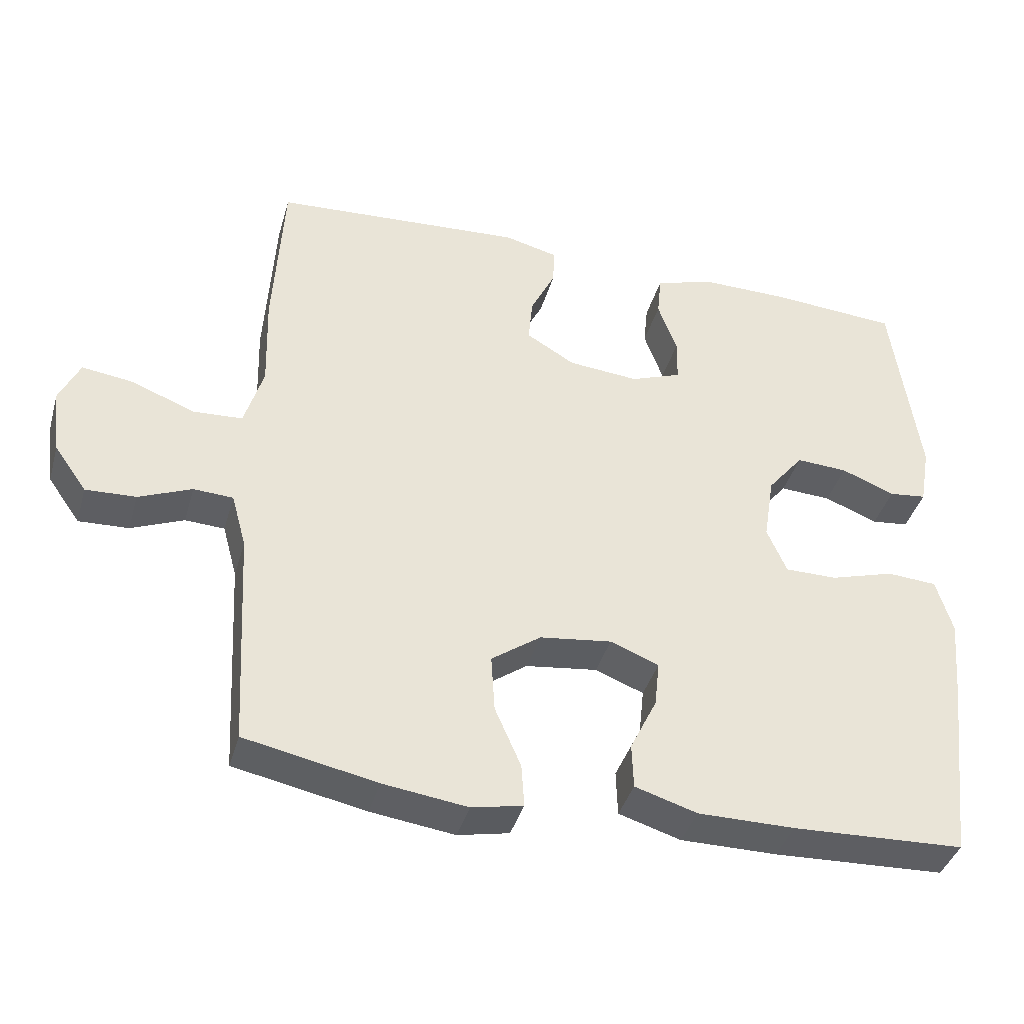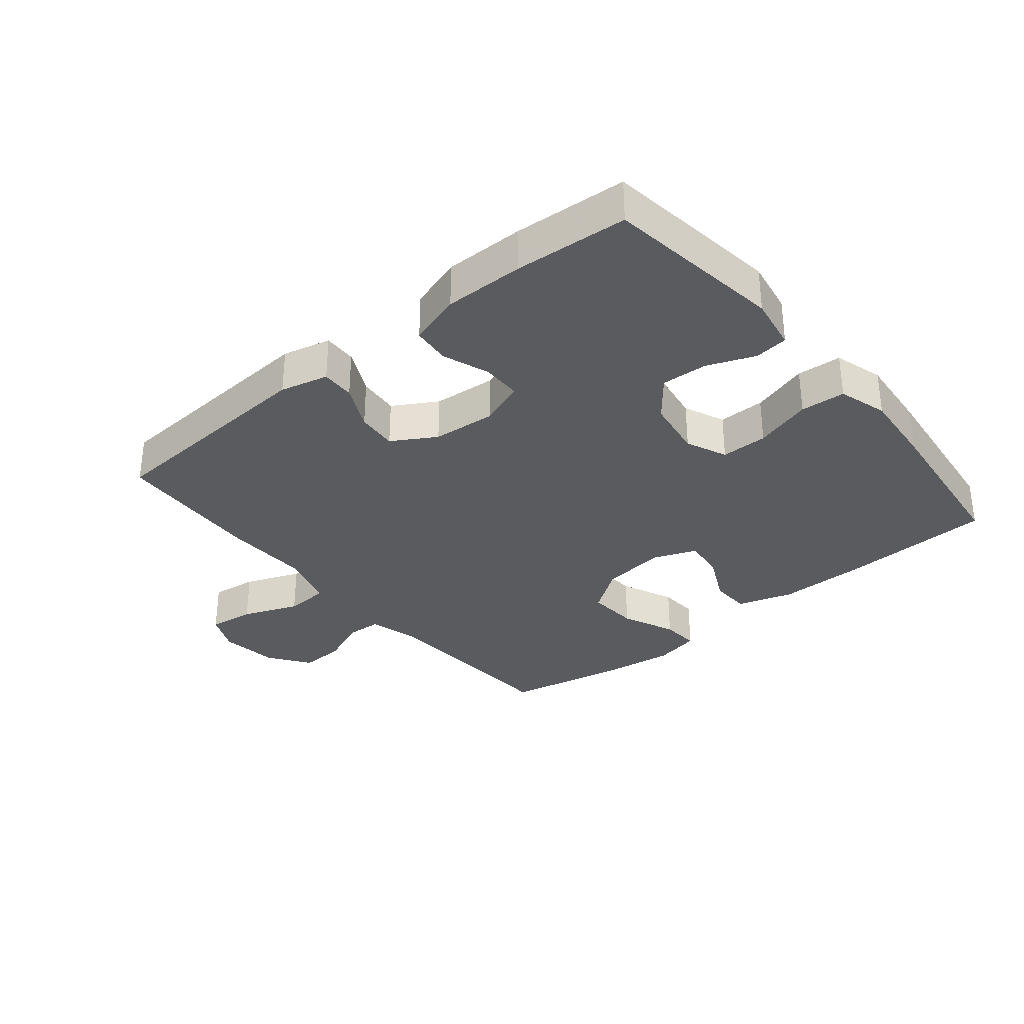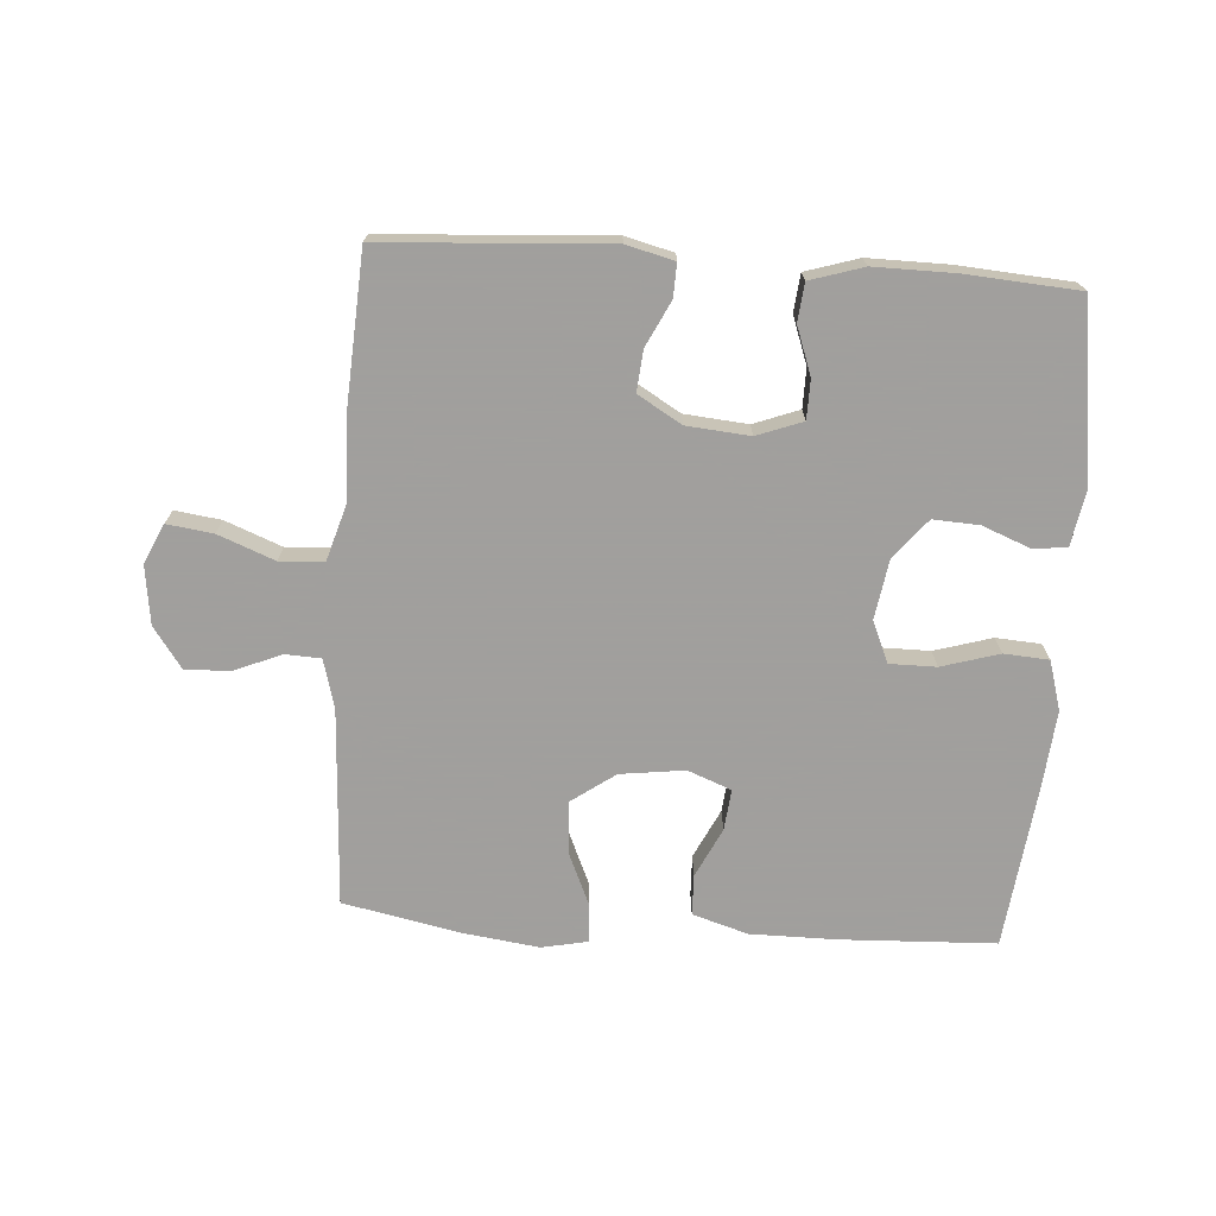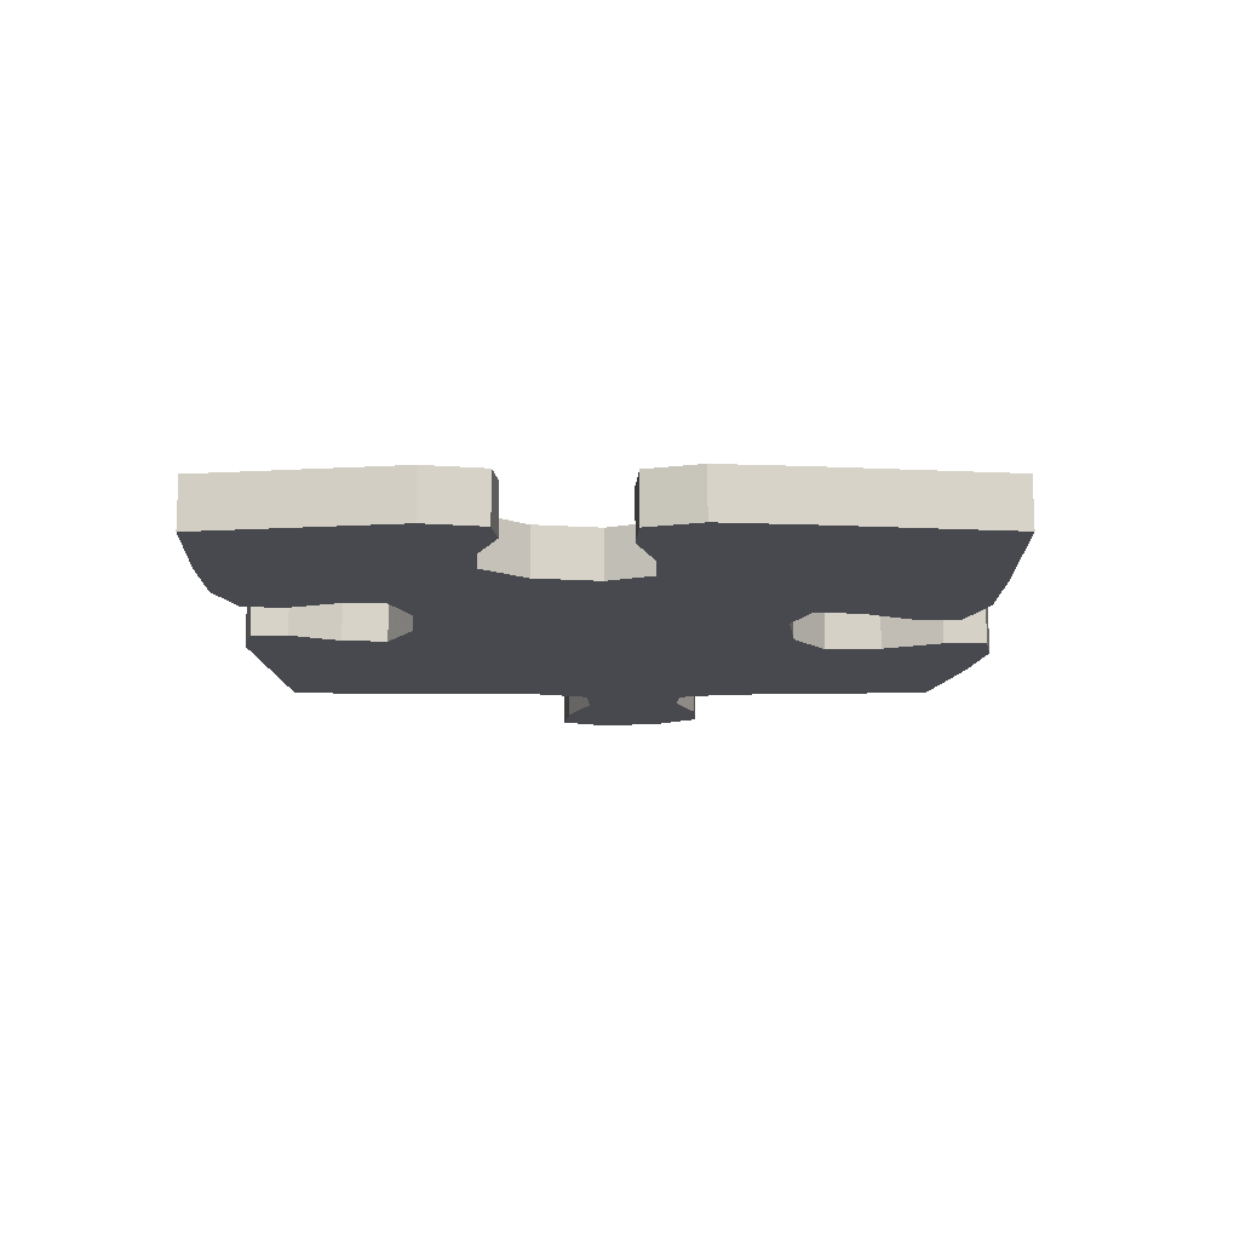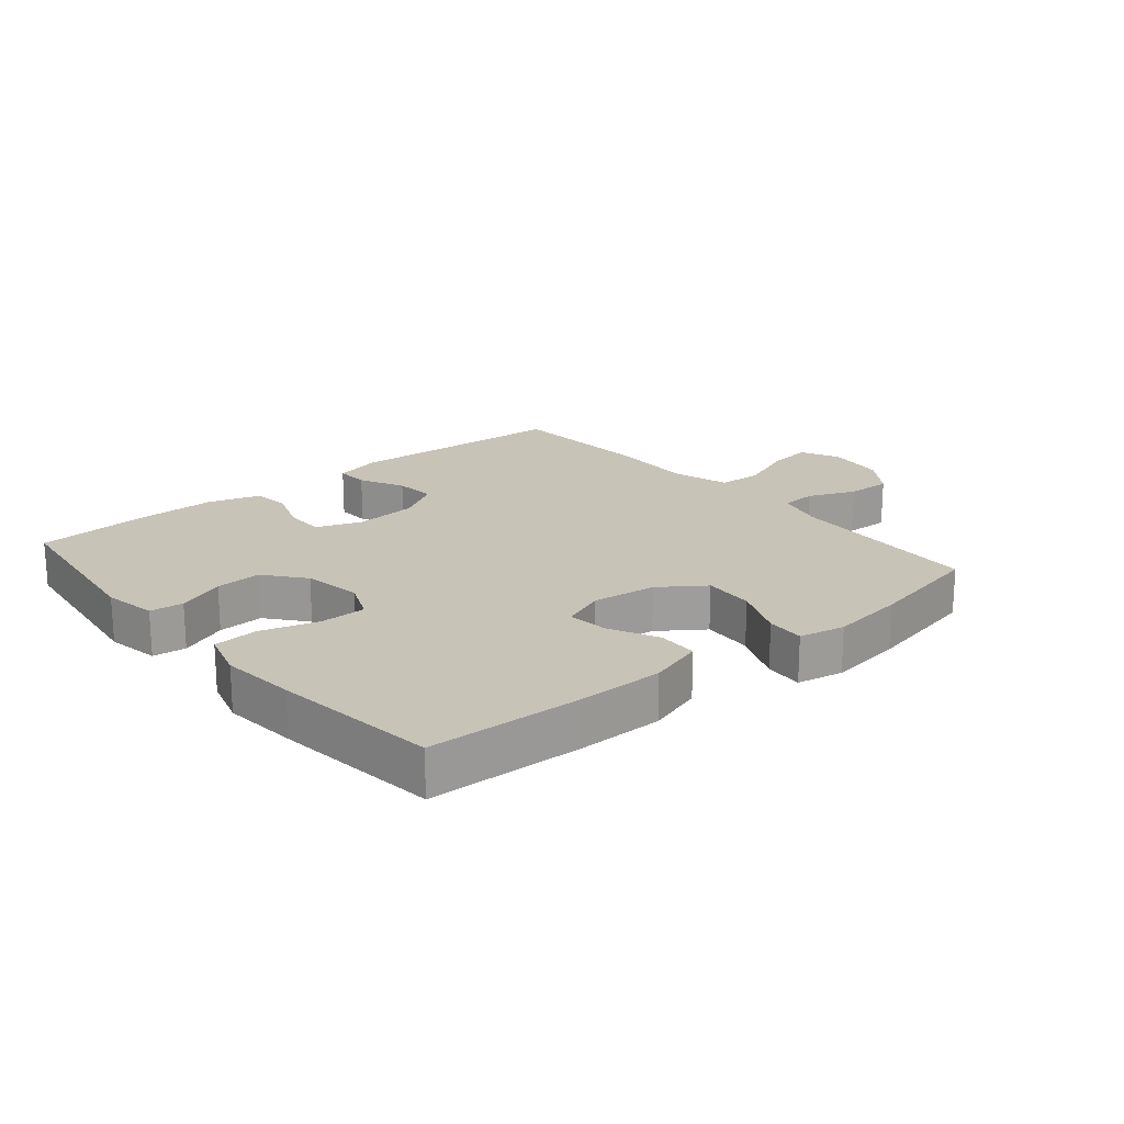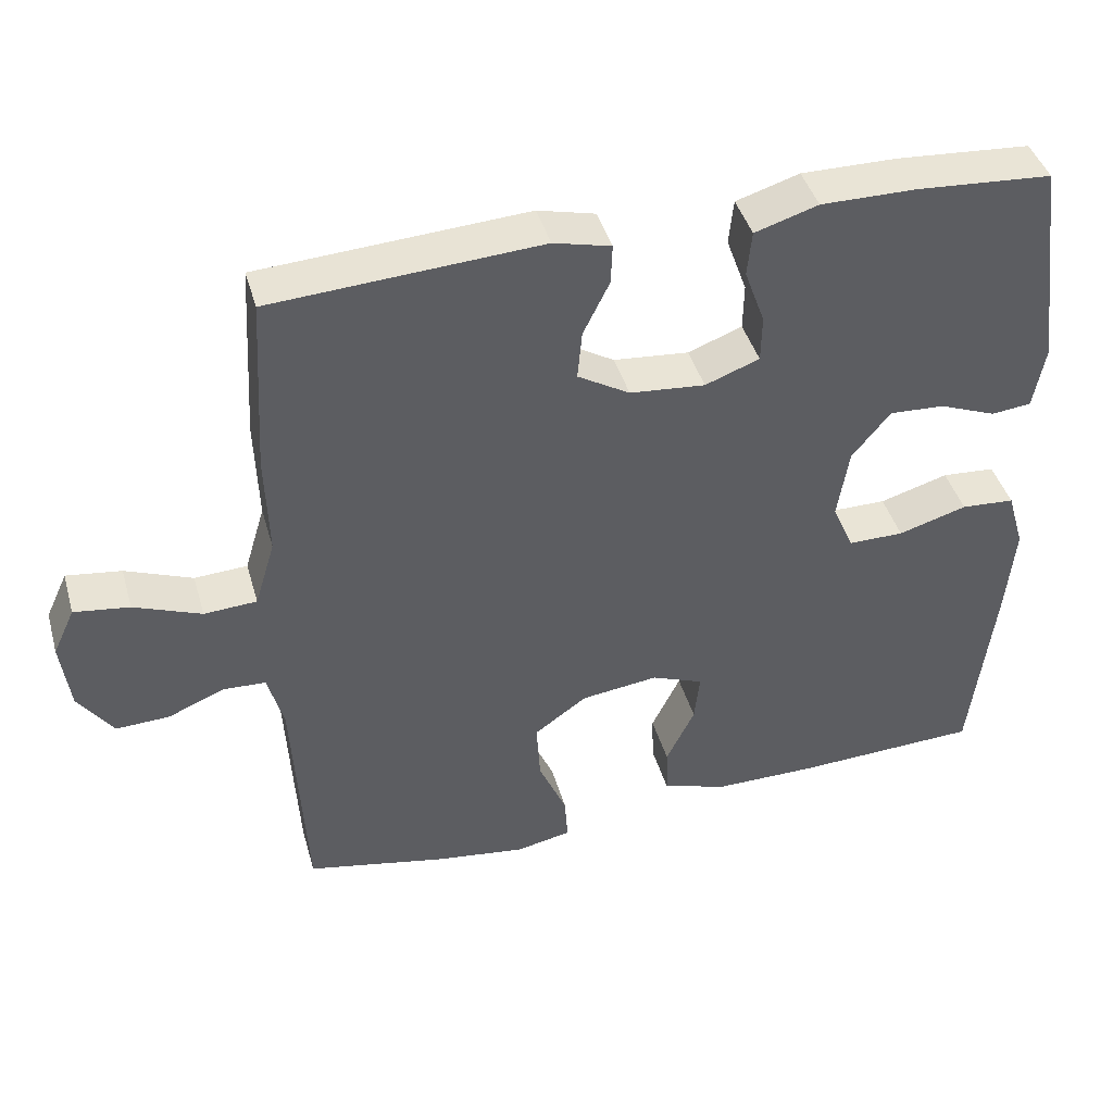
<metadata>
{"format":"obj","ext":"obj","renderer":"f3d","projection":"perspective","resolution":1024,"background":"white","views":[{"elev":-39.7,"azim":-15.6,"up":"+Z"},{"elev":-32.7,"azim":39.6,"up":"+Y"},{"elev":-71.5,"azim":-3.9,"up":"+Y"},{"elev":-12.6,"azim":90.1,"up":"+Y"},{"elev":19.7,"azim":139.9,"up":"+Y"},{"elev":42.5,"azim":-15.7,"up":"+Z"}]}
</metadata>
<code>
v 0.5 0.07 0.5
v 0.538 0.07 0.217
v 0.523 0.07 0.132
v 0.47 0.07 0.126
v 0.394 0.07 0.156
v 0.321 0.07 0.16
v 0.27 0.07 0.097
v 0.255 0.07 0.003
v 0.283 0.07 -0.062
v 0.357 0.07 -0.062
v 0.448 0.07 -0.035
v 0.519 0.07 -0.04
v 0.542 0.07 -0.118
v 0.531 0.07 -0.238
v 0.5 0.07 -0.5
v 0.256 0.07 -0.51
v 0.119 0.07 -0.51
v 0.031 0.07 -0.483
v 0.029 0.07 -0.419
v 0.067 0.07 -0.341
v 0.074 0.07 -0.276
v 0.005 0.07 -0.249
v -0.097 0.07 -0.262
v -0.167 0.07 -0.312
v -0.162 0.07 -0.393
v -0.125 0.07 -0.478
v -0.121 0.07 -0.539
v -0.194 0.07 -0.554
v -0.313 0.07 -0.538
v -0.5 0.07 -0.5
v -0.517 0.07 -0.187
v -0.538 0.07 -0.11
v -0.594 0.07 -0.107
v -0.669 0.07 -0.138
v -0.74 0.07 -0.141
v -0.786 0.07 -0.076
v -0.798 0.07 0.017
v -0.769 0.07 0.079
v -0.696 0.07 0.069
v -0.607 0.07 0.034
v -0.537 0.07 0.038
v -0.51 0.07 0.127
v -0.514 0.07 0.264
v -0.5 0.07 0.5
v -0.144 0.07 0.522
v -0.068 0.07 0.503
v -0.07 0.07 0.45
v -0.105 0.07 0.379
v -0.111 0.07 0.314
v -0.042 0.07 0.273
v 0.058 0.07 0.264
v 0.13 0.07 0.291
v 0.131 0.07 0.353
v 0.104 0.07 0.428
v 0.11 0.07 0.488
v 0.194 0.07 0.514
v 0.32 0.07 0.513
v 0.5 0 0.5
v 0.538 0 0.217
v 0.523 0 0.132
v 0.47 0 0.126
v 0.394 0 0.156
v 0.321 0 0.16
v 0.27 0 0.097
v 0.255 0 0.003
v 0.283 0 -0.062
v 0.357 0 -0.062
v 0.448 0 -0.035
v 0.519 0 -0.04
v 0.542 0 -0.118
v 0.531 0 -0.238
v 0.5 0 -0.5
v 0.256 0 -0.51
v 0.119 0 -0.51
v 0.031 0 -0.483
v 0.029 0 -0.419
v 0.067 0 -0.341
v 0.074 0 -0.276
v 0.005 0 -0.249
v -0.097 0 -0.262
v -0.167 0 -0.312
v -0.162 0 -0.393
v -0.125 0 -0.478
v -0.121 0 -0.539
v -0.194 0 -0.554
v -0.313 0 -0.538
v -0.5 0 -0.5
v -0.517 0 -0.187
v -0.538 0 -0.11
v -0.594 0 -0.107
v -0.669 0 -0.138
v -0.74 0 -0.141
v -0.786 0 -0.076
v -0.798 0 0.017
v -0.769 0 0.079
v -0.696 0 0.069
v -0.607 0 0.034
v -0.537 0 0.038
v -0.51 0 0.127
v -0.514 0 0.264
v -0.5 0 0.5
v -0.144 0 0.522
v -0.068 0 0.503
v -0.07 0 0.45
v -0.105 0 0.379
v -0.111 0 0.314
v -0.042 0 0.273
v 0.058 0 0.264
v 0.13 0 0.291
v 0.131 0 0.353
v 0.104 0 0.428
v 0.11 0 0.488
v 0.194 0 0.514
v 0.32 0 0.513
f 3 4 5
f 2 3 5
f 1 2 5
f 57 1 5
f 56 57 5
f 55 56 5
f 54 55 5
f 53 54 5
f 52 53 5 6
f 51 52 6 7
f 50 51 7 8
f 49 50 8 9
f 46 47 48
f 45 46 48
f 44 45 48
f 43 44 48
f 42 43 48
f 41 42 48 49
f 38 39 40
f 37 38 40
f 36 37 40
f 35 36 40
f 34 35 40
f 33 34 40
f 32 33 40 41
f 41 49 9
f 32 41 9
f 31 32 9
f 29 30 31
f 28 29 31
f 27 28 31
f 26 27 31
f 25 26 31
f 18 19 20
f 17 18 20
f 16 17 20
f 15 16 20
f 14 15 20
f 13 14 20
f 12 13 20
f 11 12 20
f 10 11 20
f 10 20 21
f 9 10 21 22
f 24 25 31
f 23 24 31
f 9 22 23 31
f 62 61 60
f 62 60 59
f 62 59 58
f 62 58 114
f 62 114 113
f 62 113 112
f 62 112 111
f 62 111 110
f 63 62 110 109
f 64 63 109 108
f 65 64 108 107
f 66 65 107 106
f 105 104 103
f 105 103 102
f 105 102 101
f 105 101 100
f 105 100 99
f 106 105 99 98
f 97 96 95
f 97 95 94
f 97 94 93
f 97 93 92
f 97 92 91
f 97 91 90
f 98 97 90 89
f 66 106 98
f 66 98 89
f 66 89 88
f 88 87 86
f 88 86 85
f 88 85 84
f 88 84 83
f 88 83 82
f 77 76 75
f 77 75 74
f 77 74 73
f 77 73 72
f 77 72 71
f 77 71 70
f 77 70 69
f 77 69 68
f 77 68 67
f 78 77 67
f 79 78 67 66
f 88 82 81
f 88 81 80
f 88 80 79 66
f 1 58 59 2
f 2 59 60 3
f 3 60 61 4
f 4 61 62 5
f 5 62 63 6
f 6 63 64 7
f 7 64 65 8
f 8 65 66 9
f 9 66 67 10
f 10 67 68 11
f 11 68 69 12
f 12 69 70 13
f 13 70 71 14
f 14 71 72 15
f 15 72 73 16
f 16 73 74 17
f 17 74 75 18
f 18 75 76 19
f 19 76 77 20
f 20 77 78 21
f 21 78 79 22
f 22 79 80 23
f 23 80 81 24
f 24 81 82 25
f 25 82 83 26
f 26 83 84 27
f 27 84 85 28
f 28 85 86 29
f 29 86 87 30
f 30 87 88 31
f 31 88 89 32
f 32 89 90 33
f 33 90 91 34
f 34 91 92 35
f 35 92 93 36
f 36 93 94 37
f 37 94 95 38
f 38 95 96 39
f 39 96 97 40
f 40 97 98 41
f 41 98 99 42
f 42 99 100 43
f 43 100 101 44
f 44 101 102 45
f 45 102 103 46
f 46 103 104 47
f 47 104 105 48
f 48 105 106 49
f 49 106 107 50
f 50 107 108 51
f 51 108 109 52
f 52 109 110 53
f 53 110 111 54
f 54 111 112 55
f 55 112 113 56
f 56 113 114 57
f 57 114 58 1

</code>
